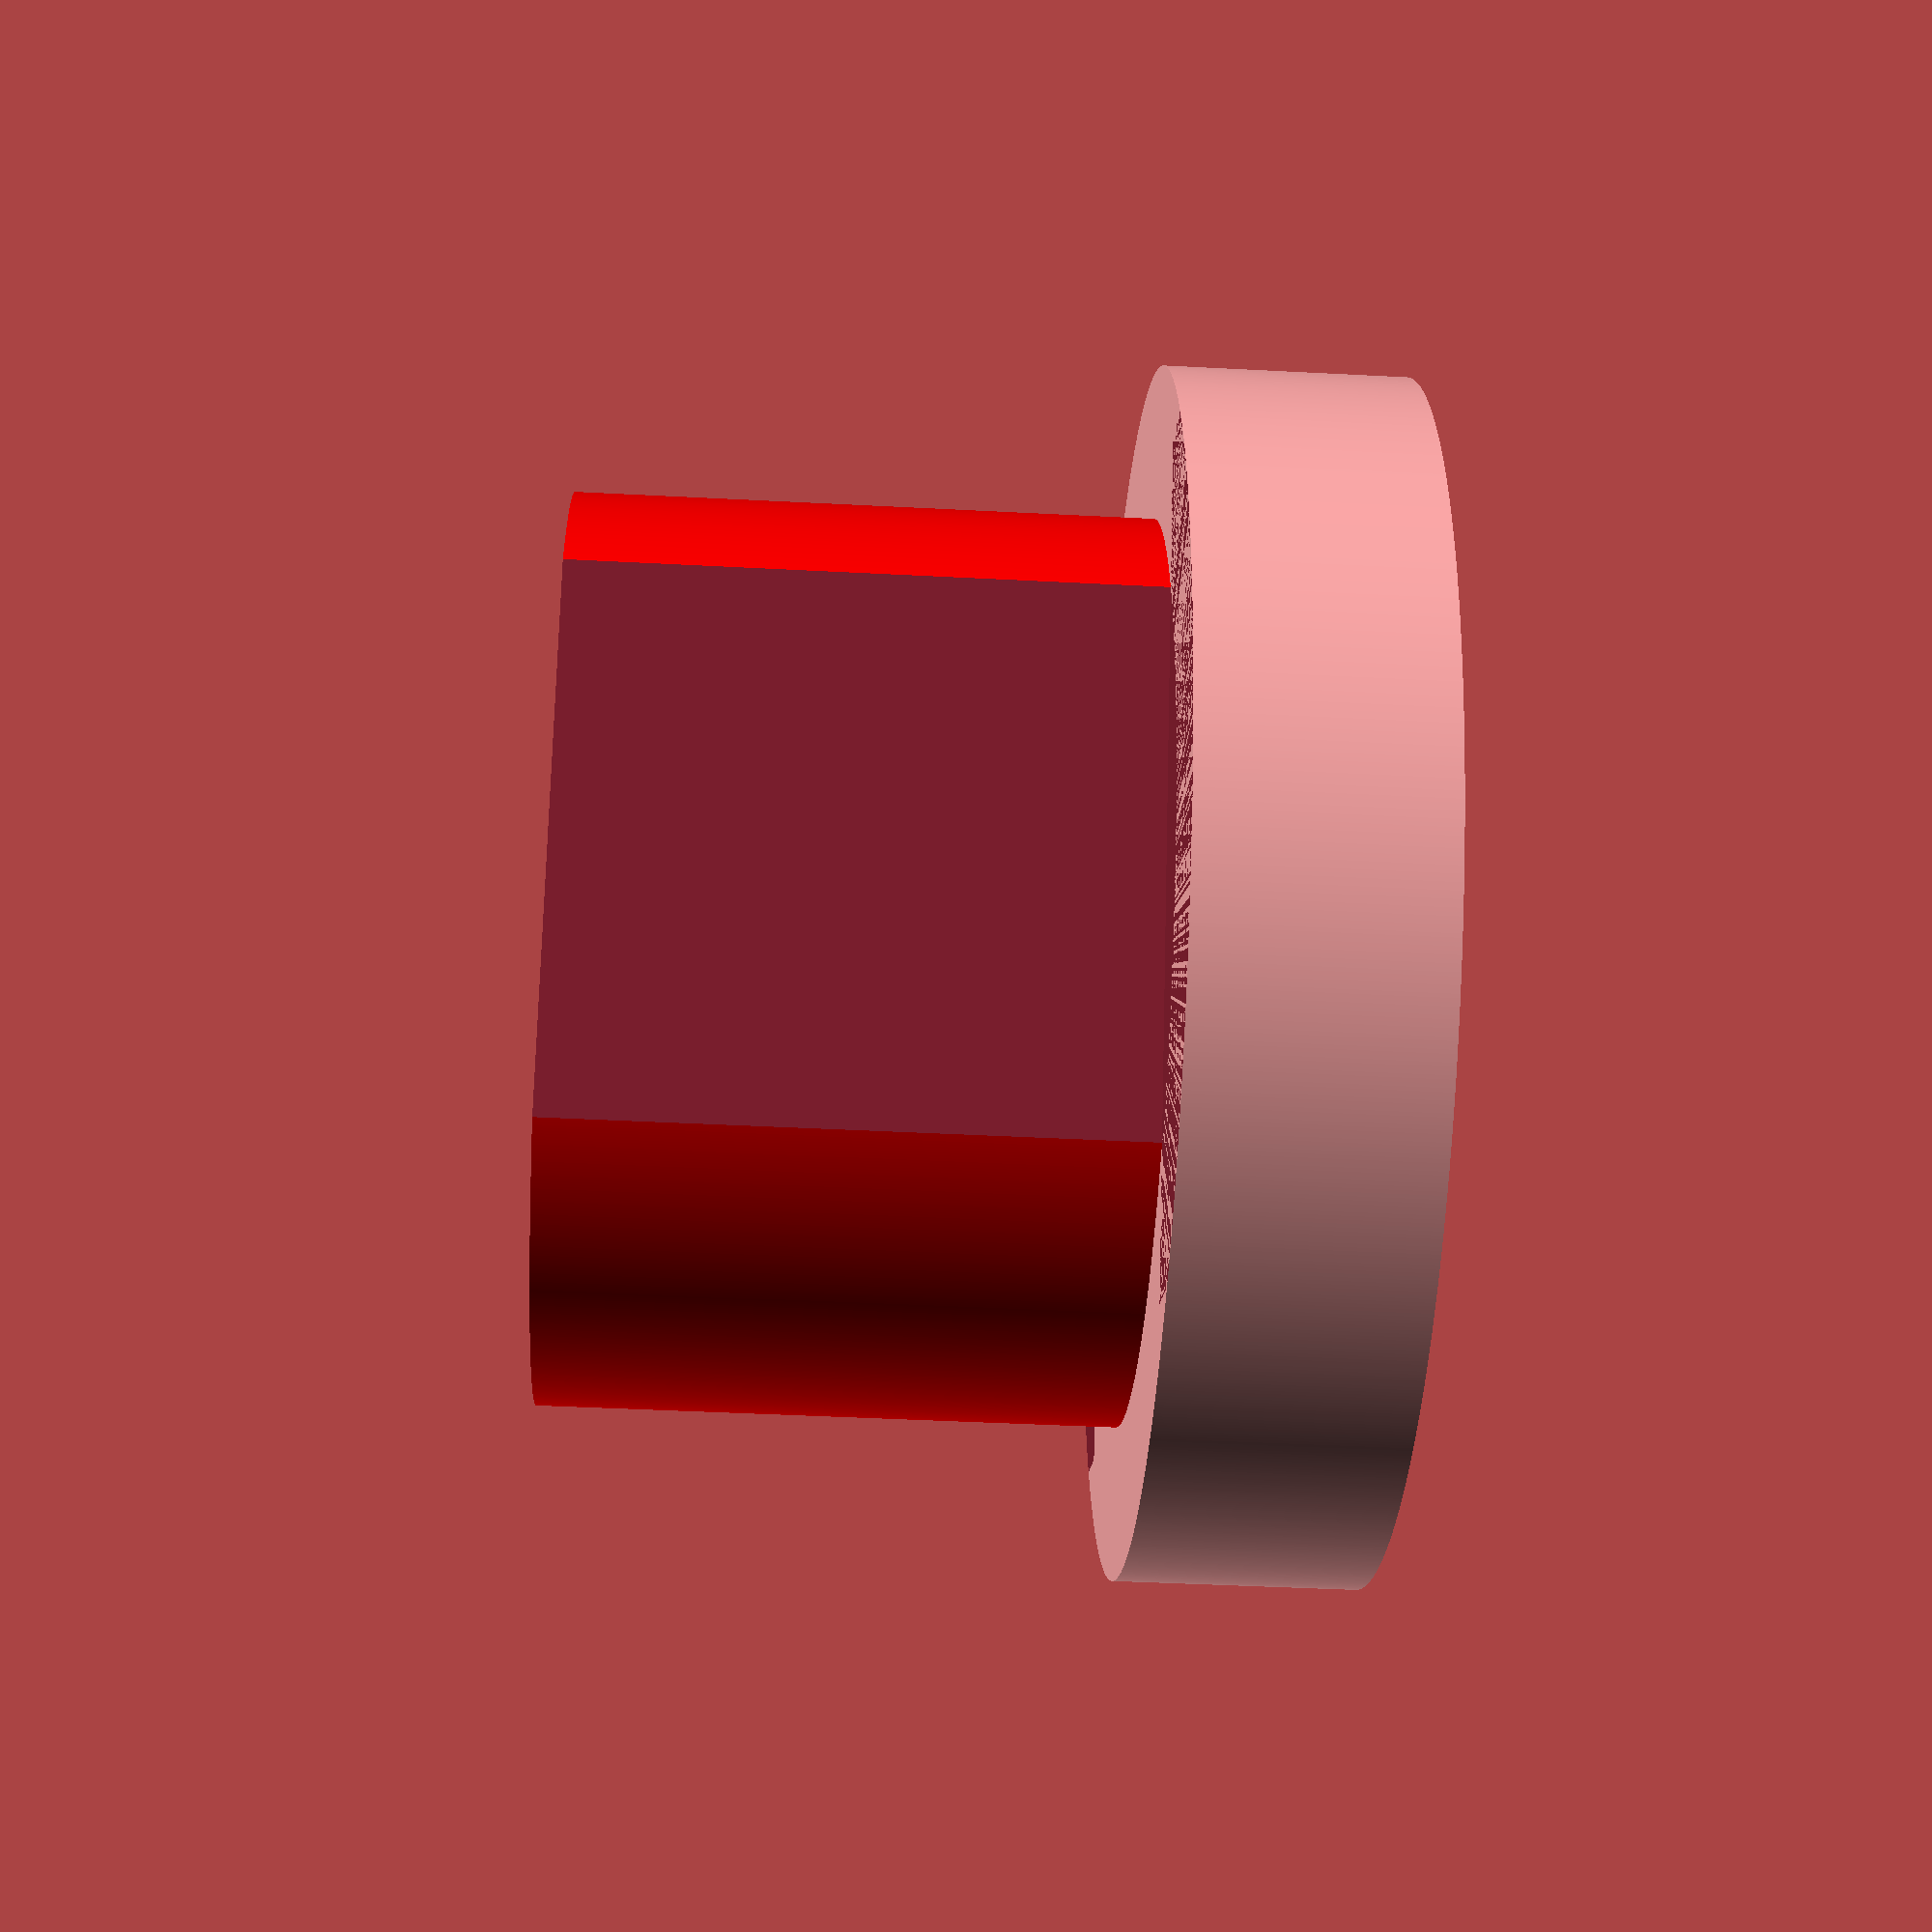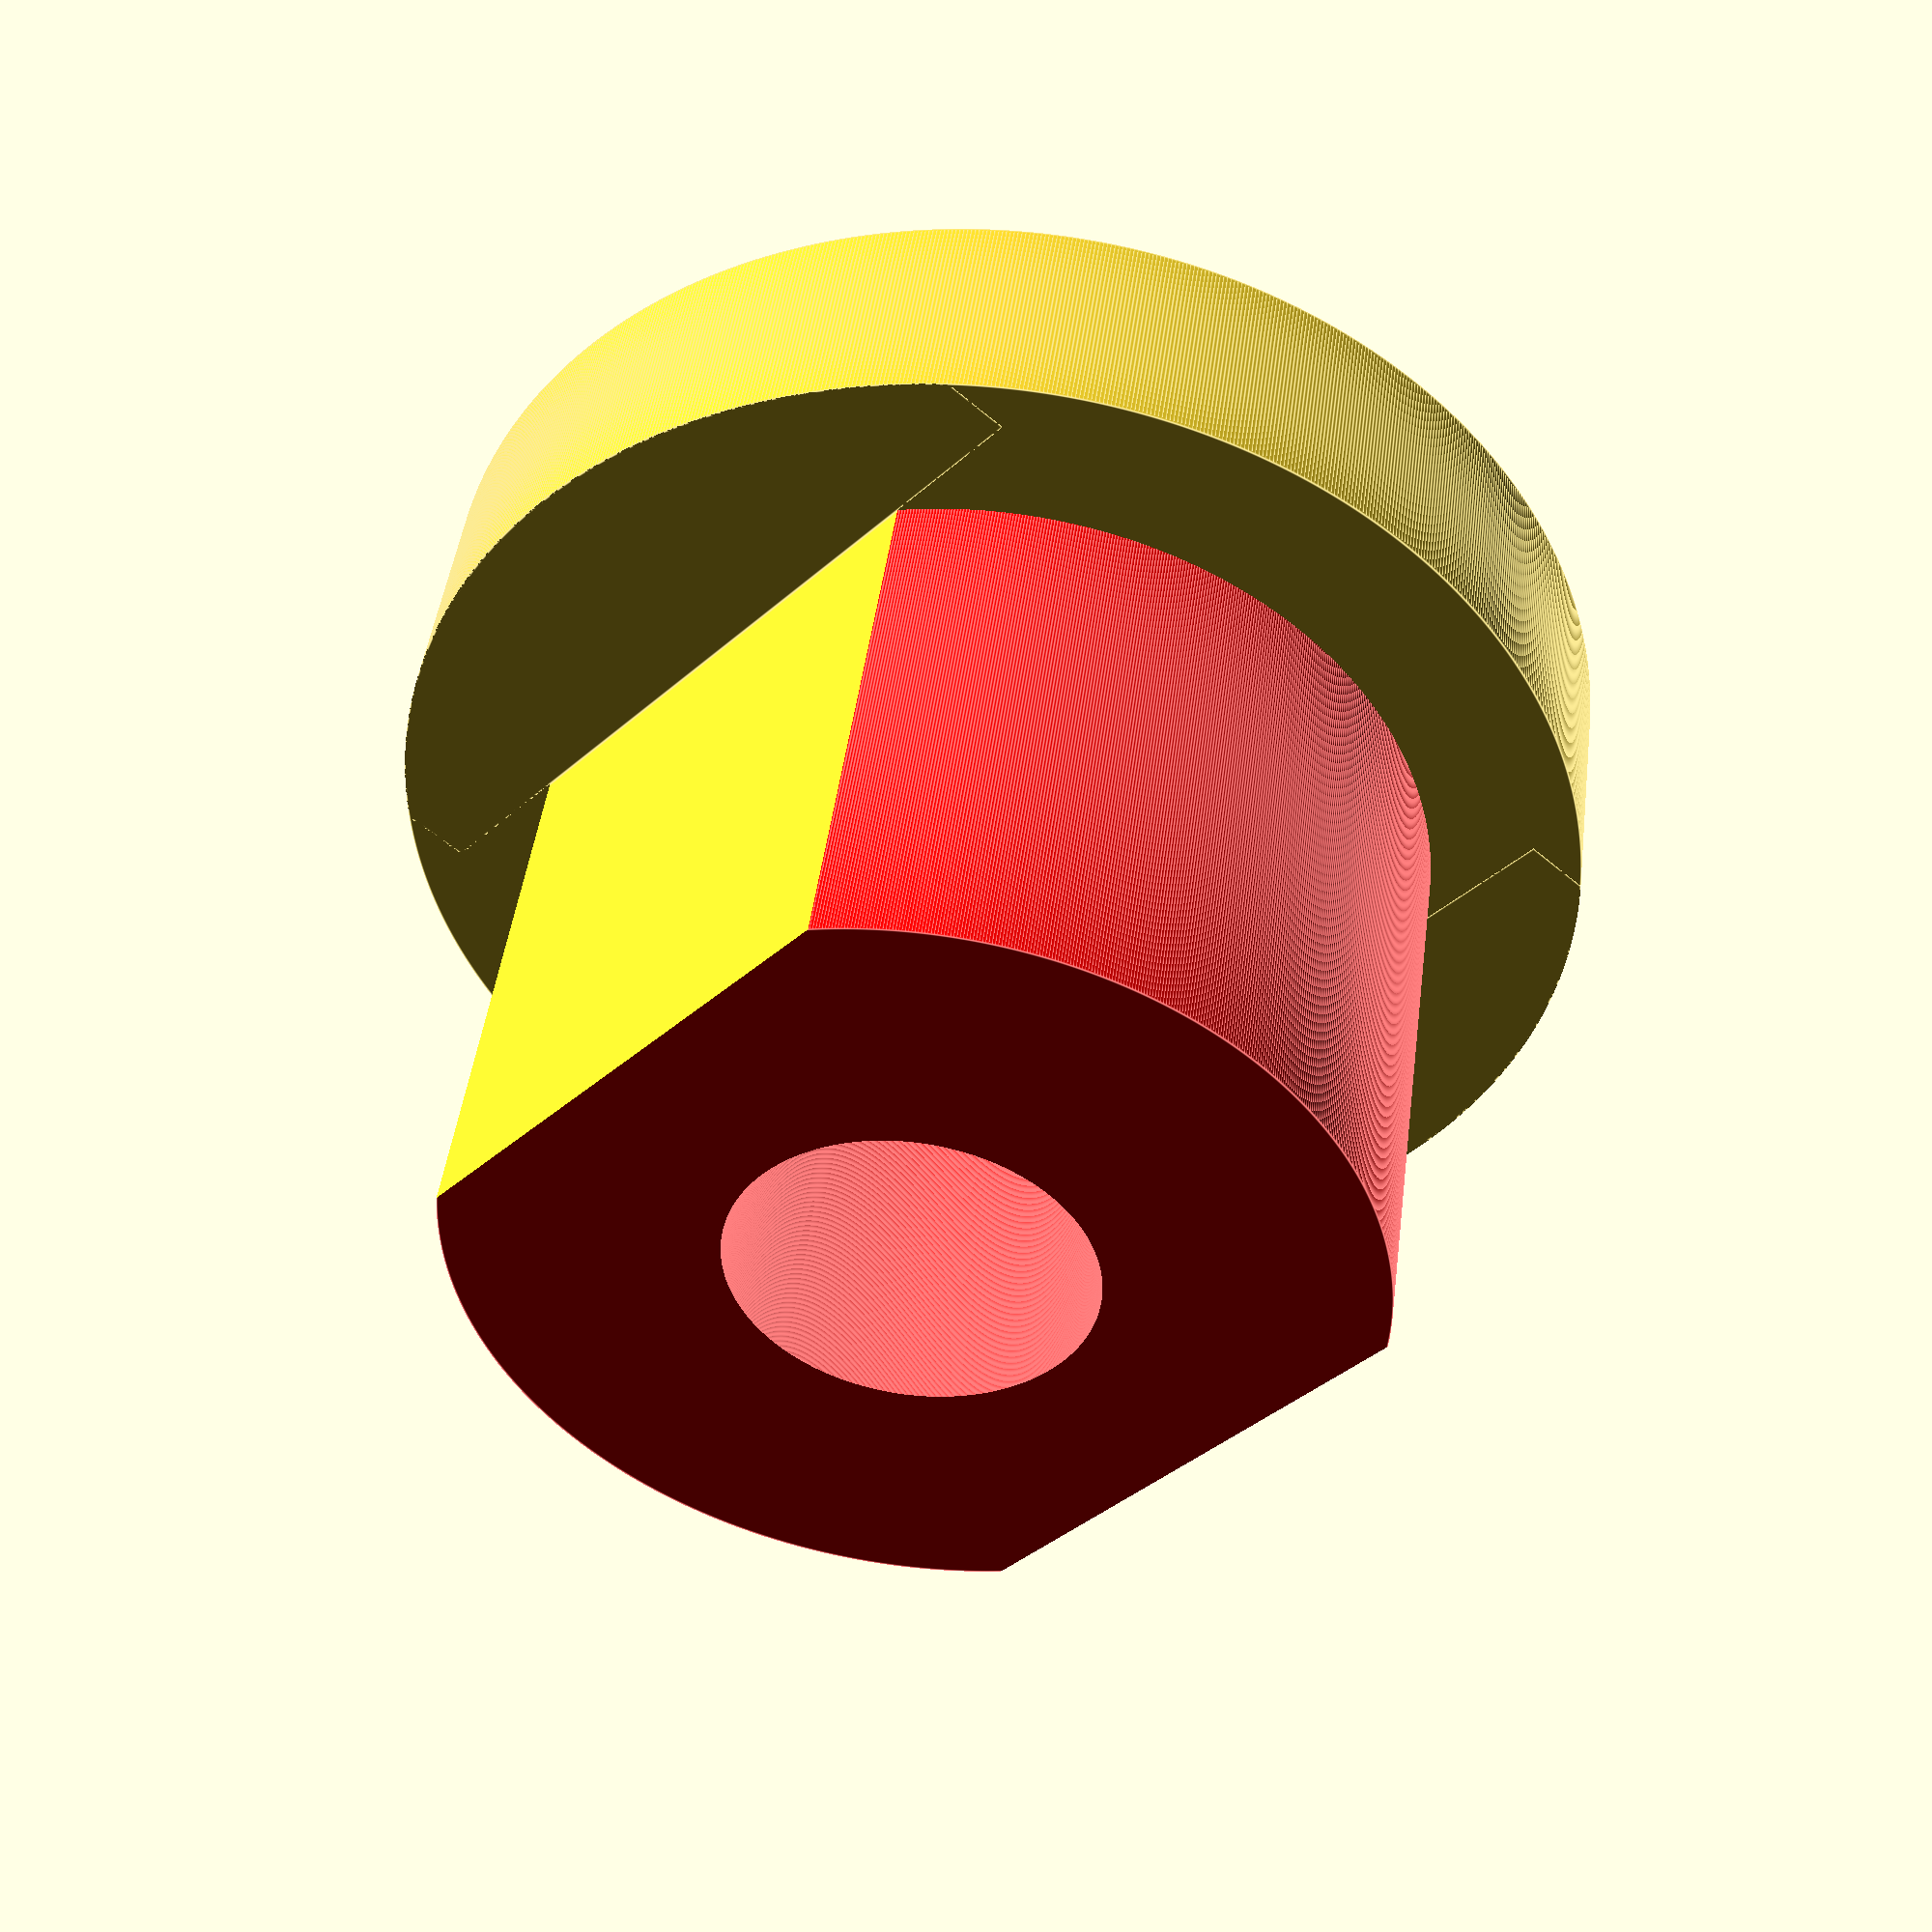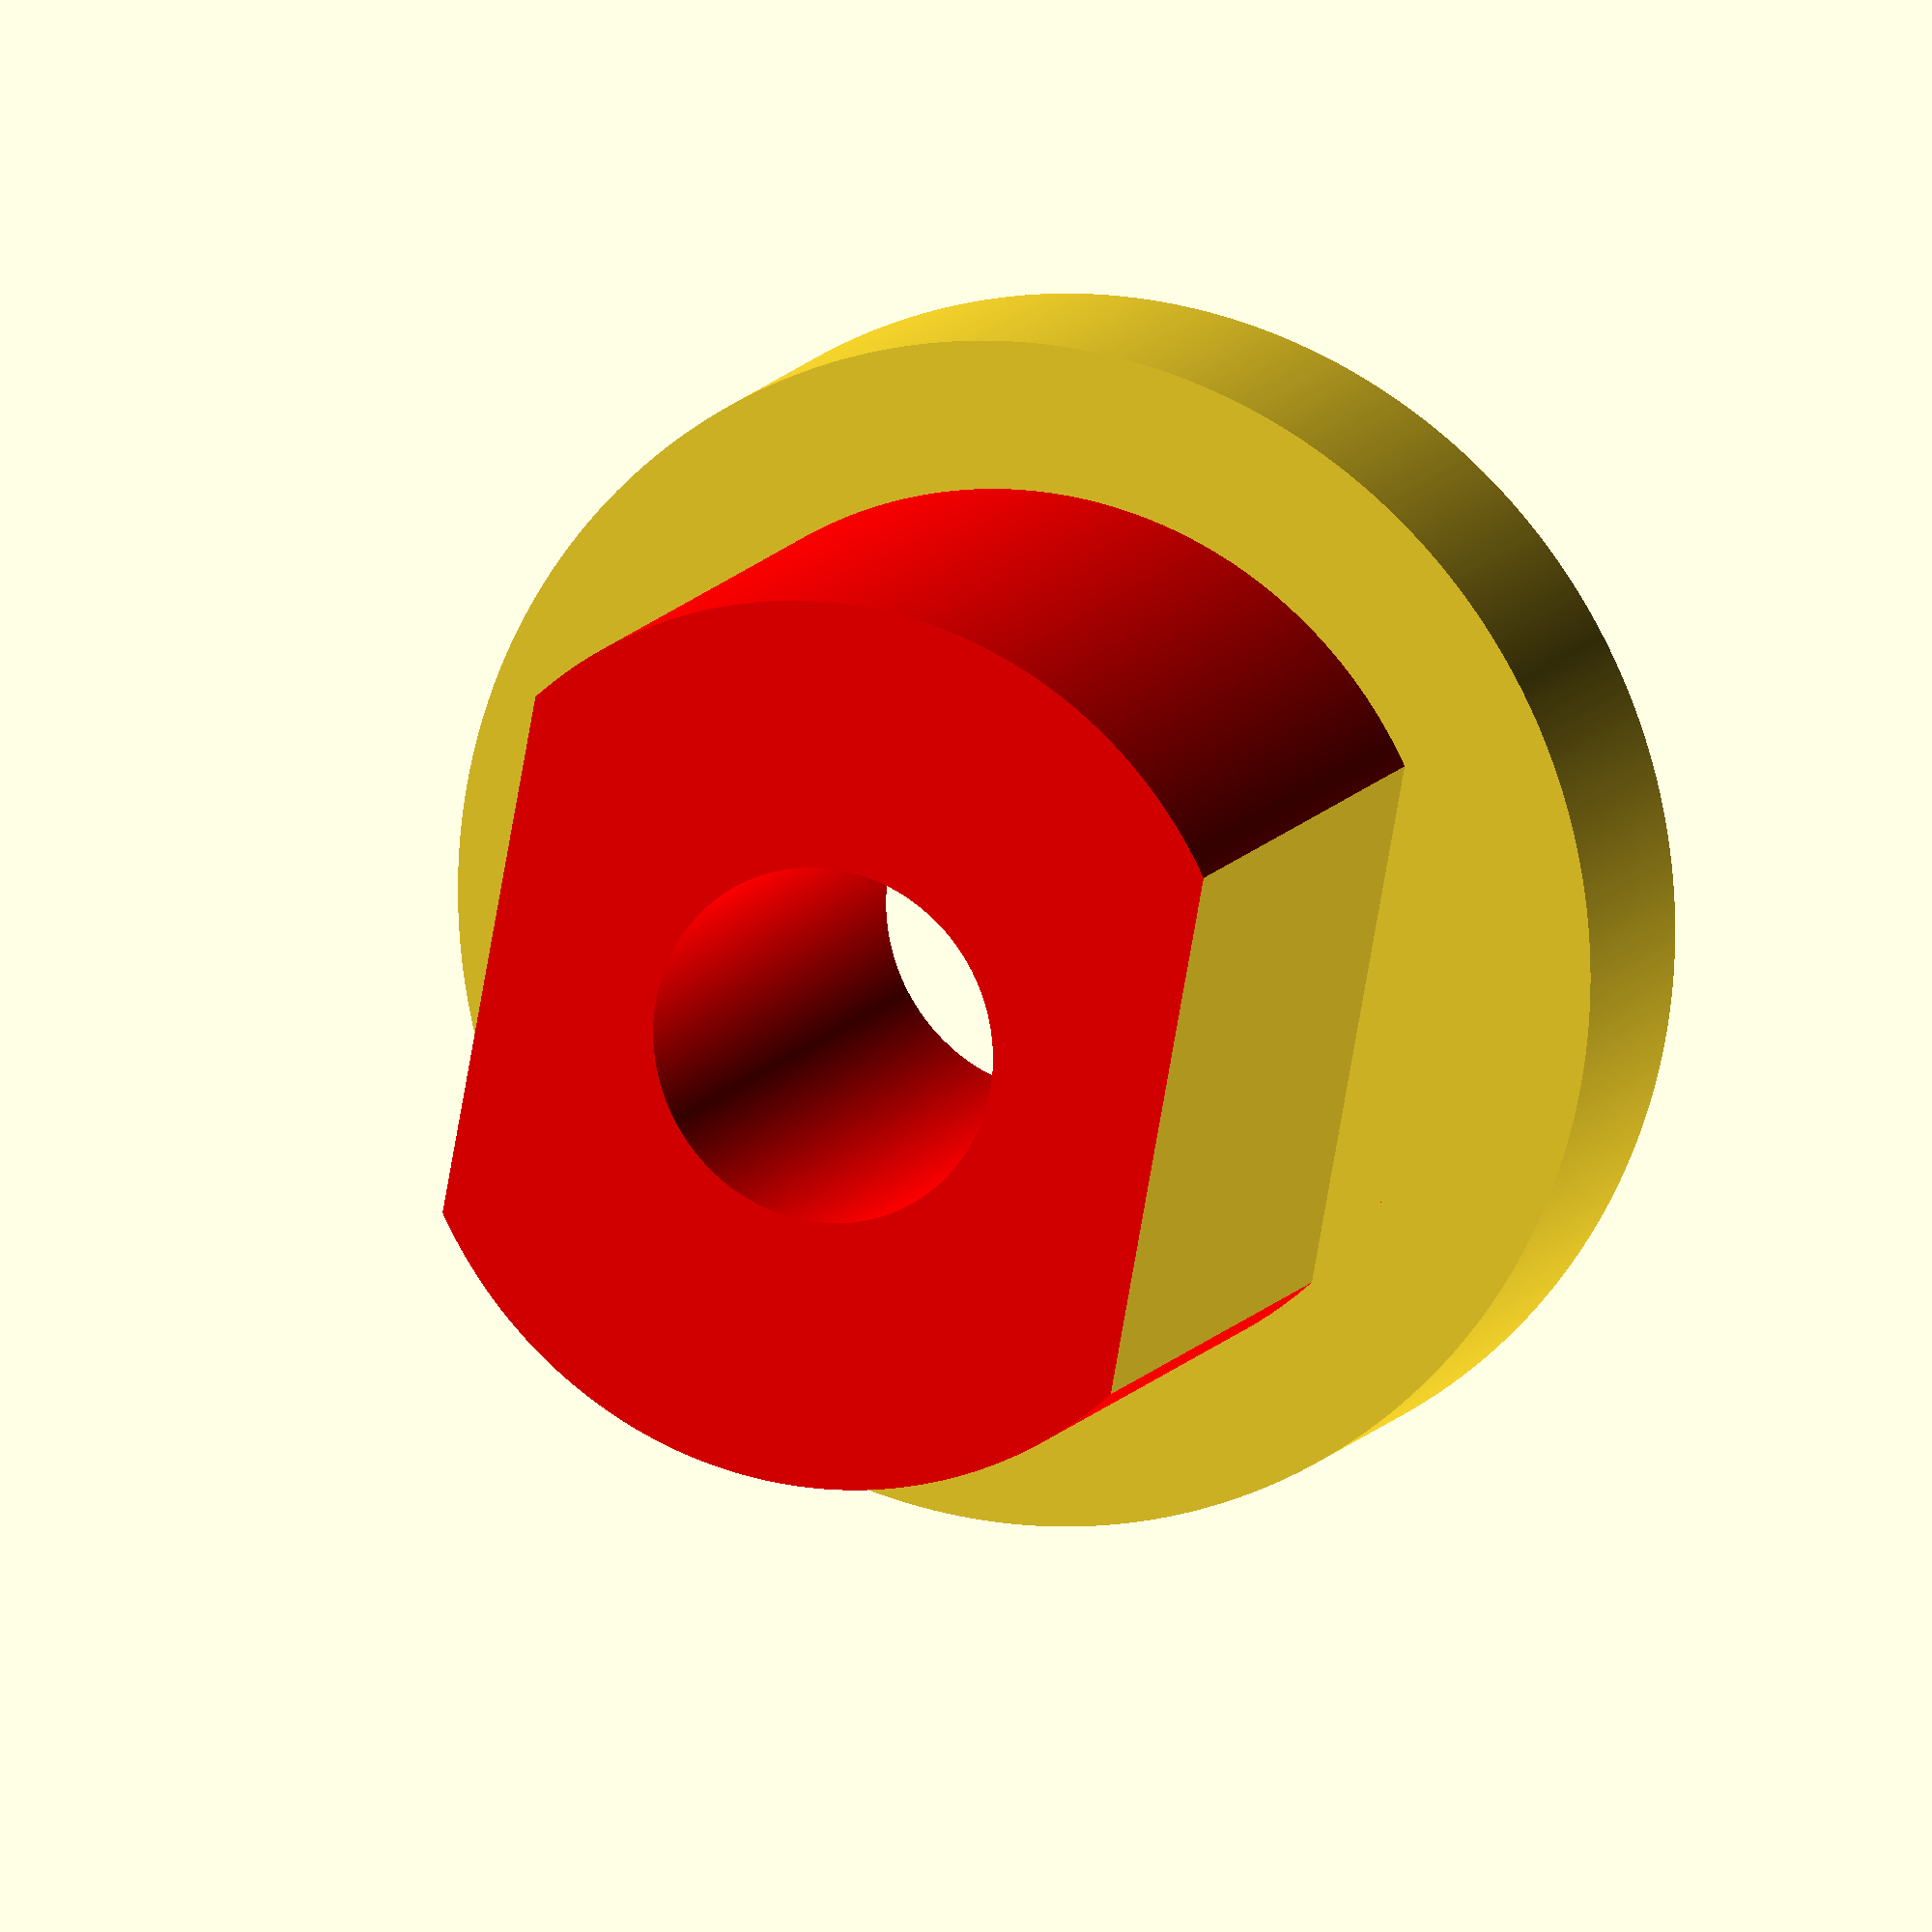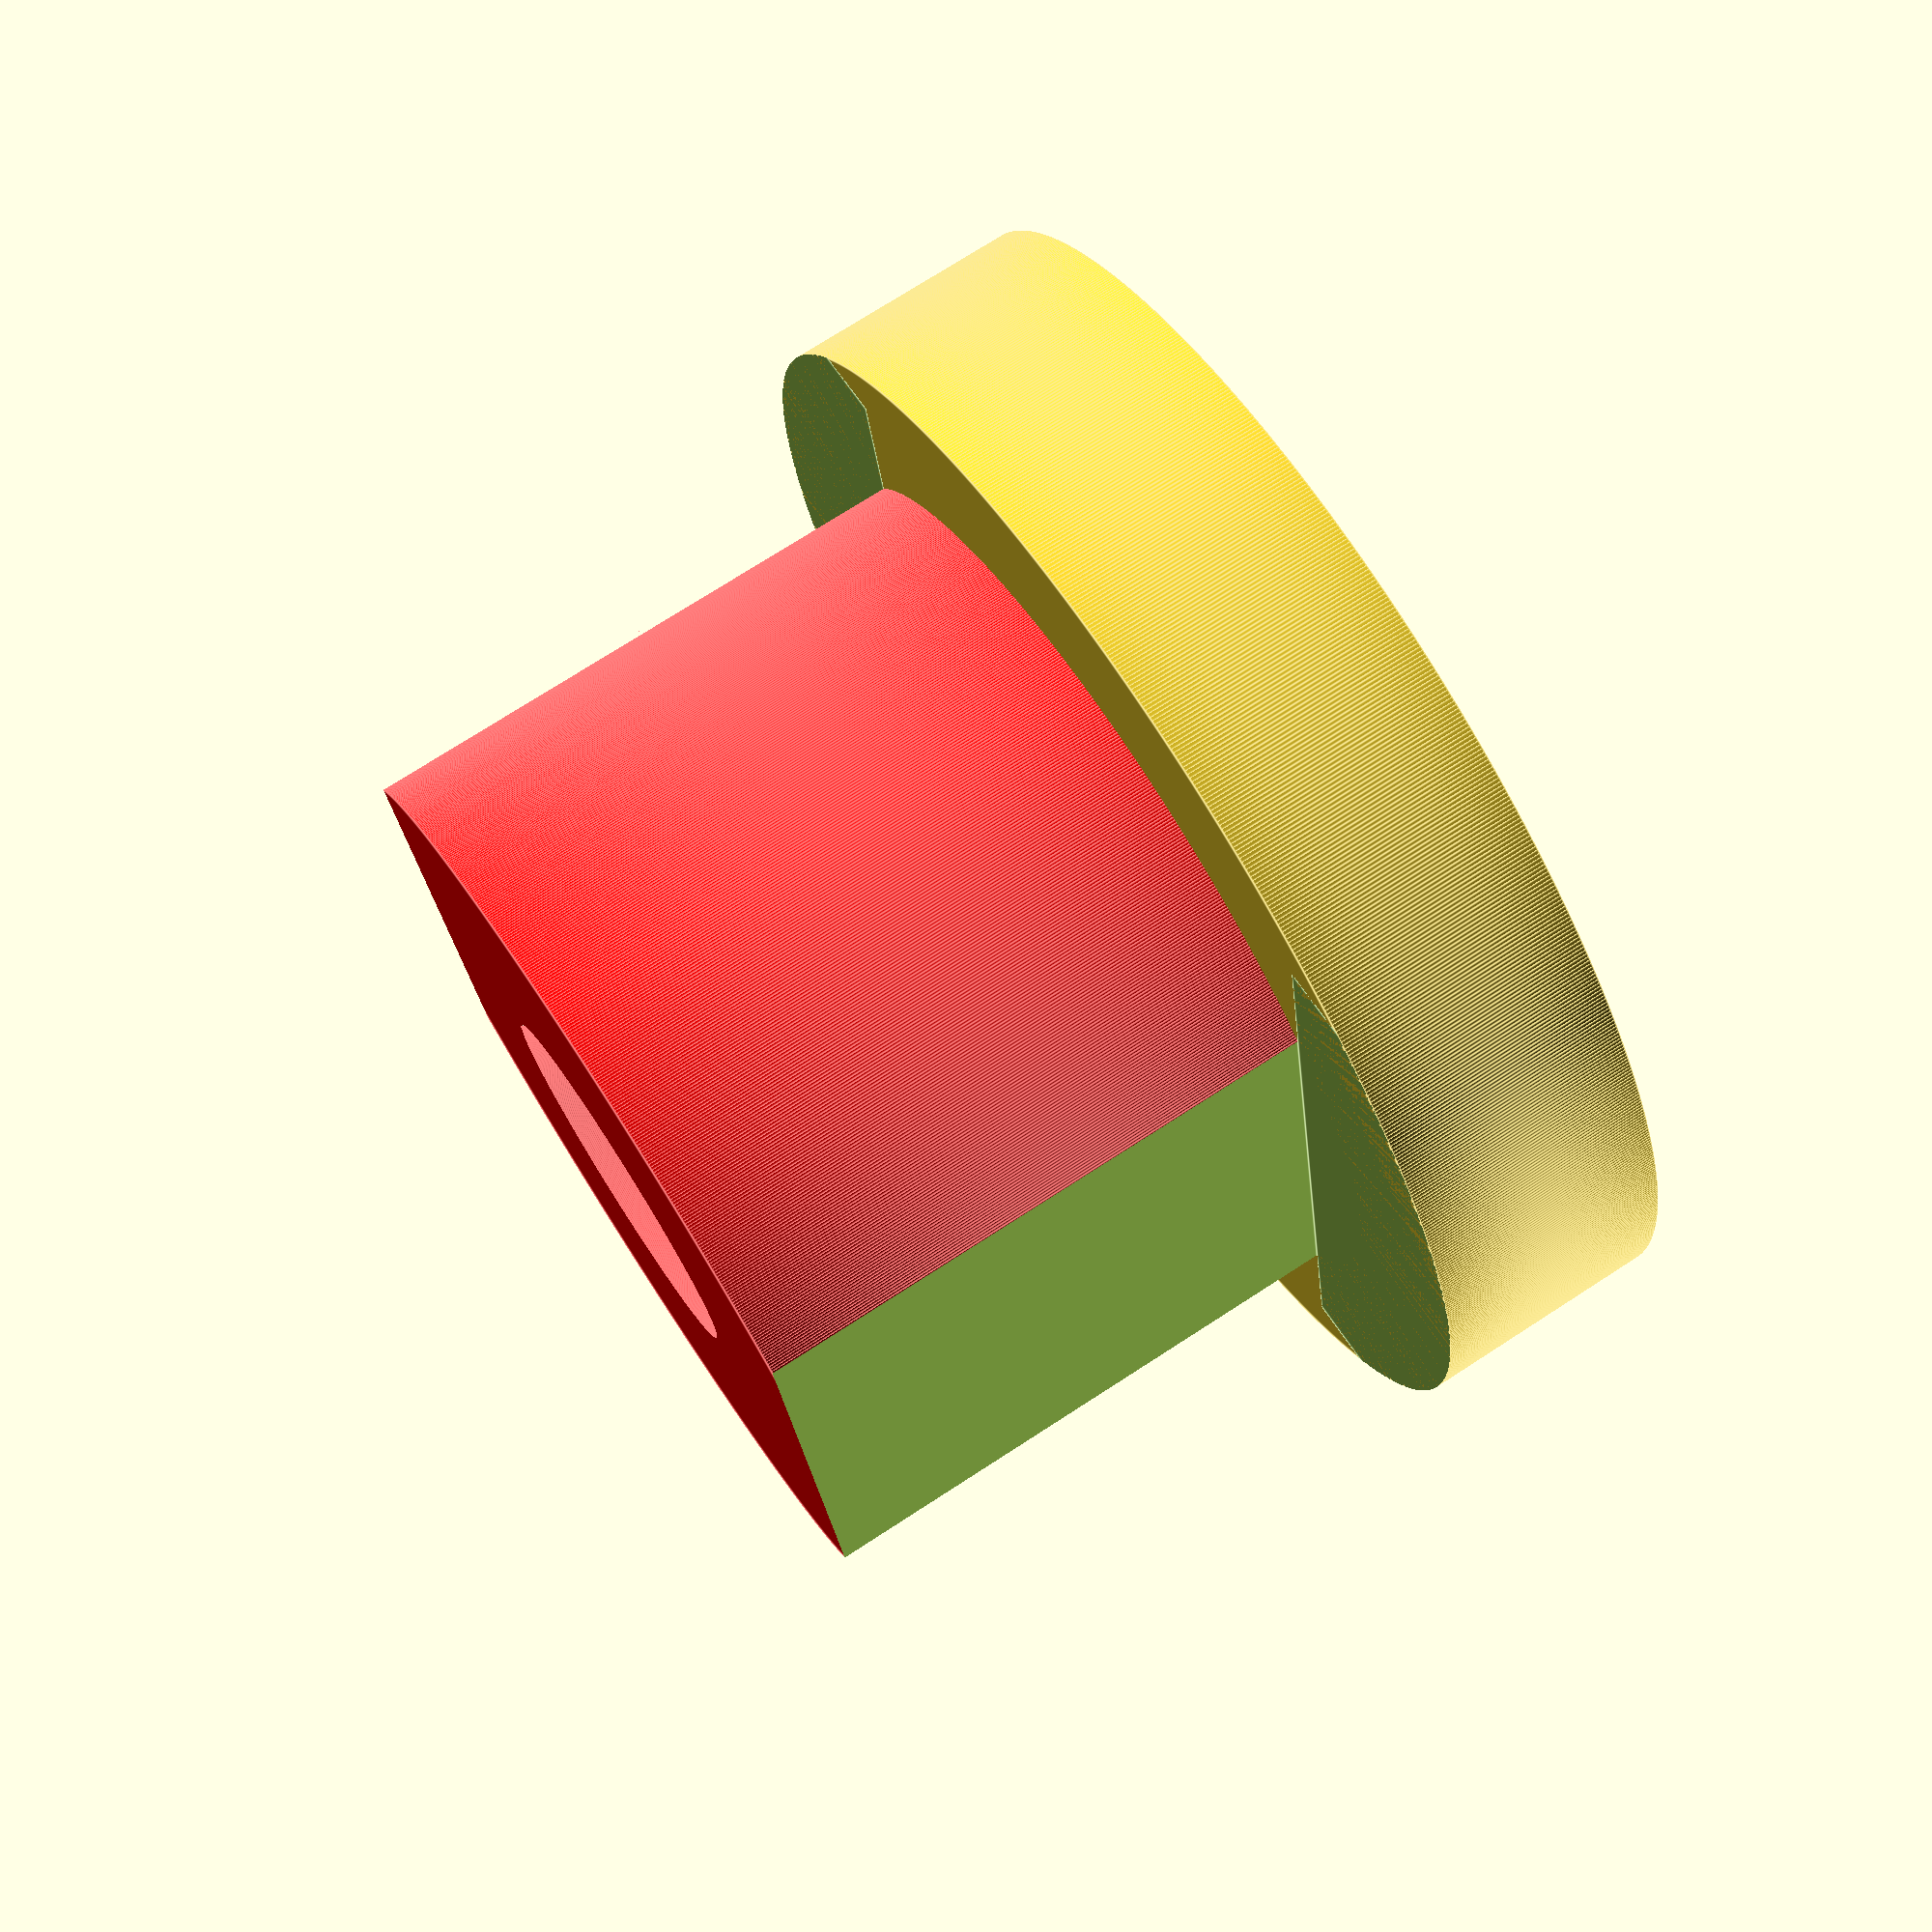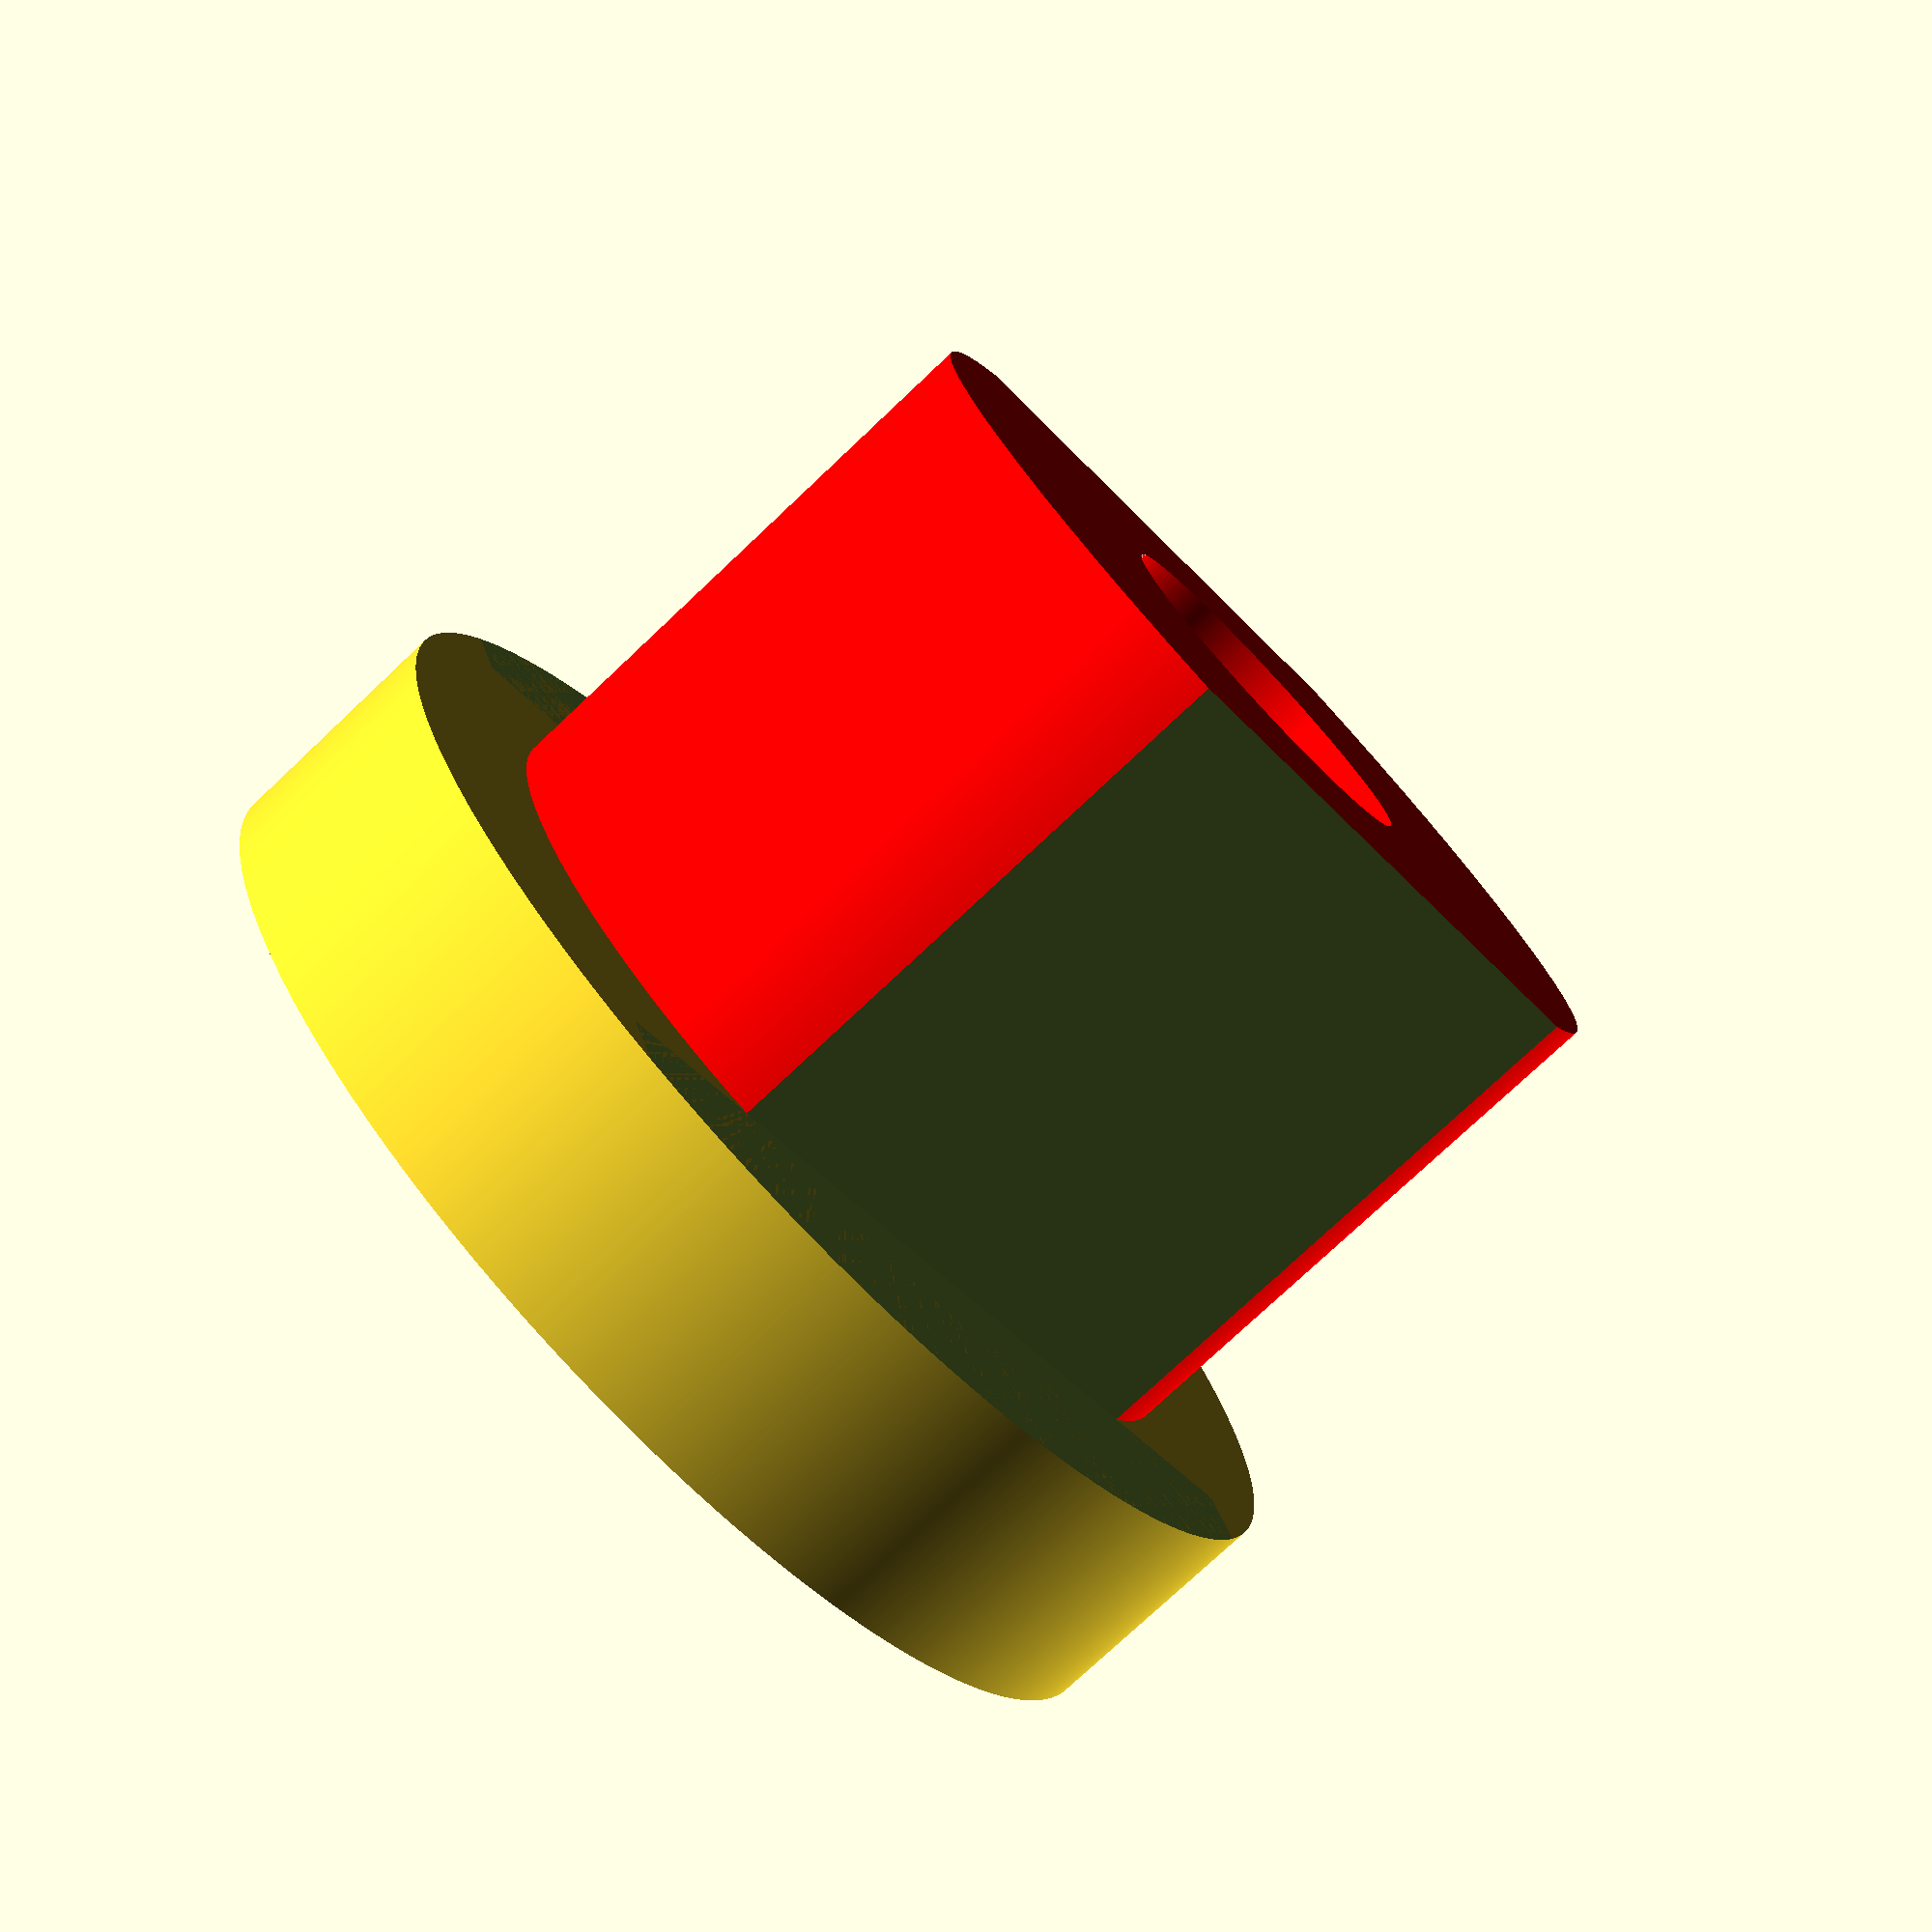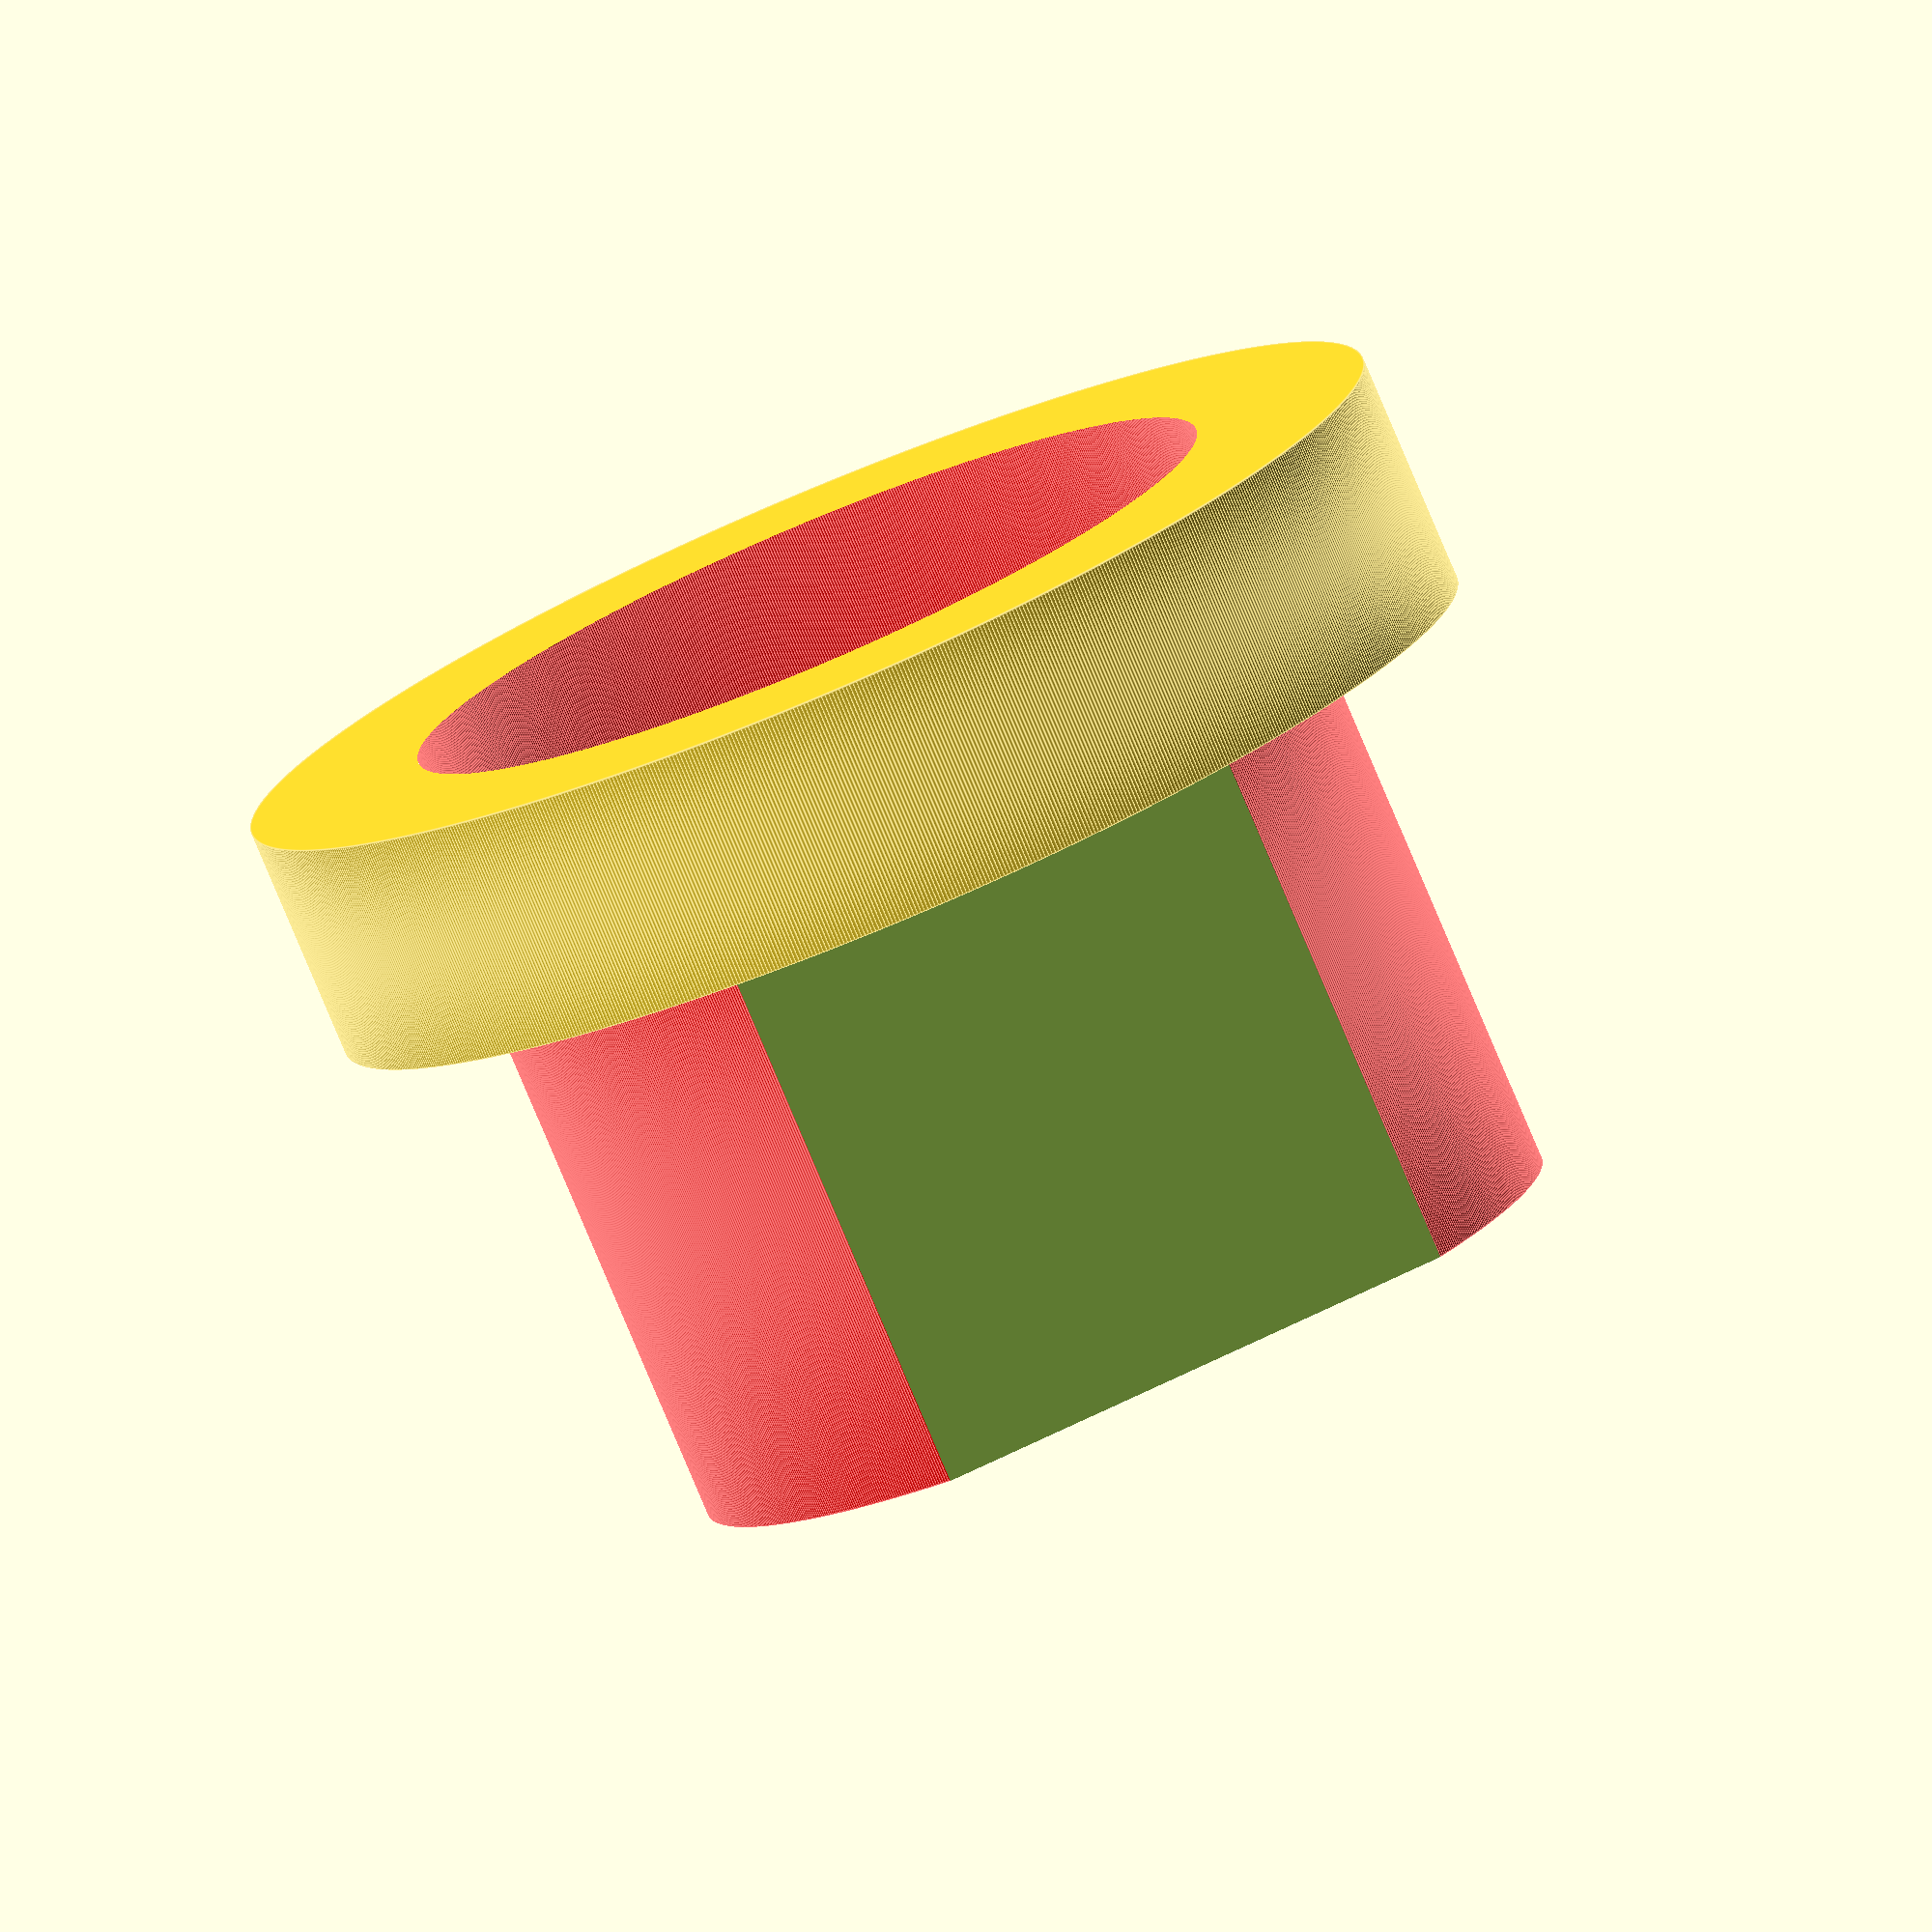
<openscad>
$fn = 1000;
difference(){    

union(){
    difference(){
        cylinder(2,5,5, true);
        translate([0,0,4]) color("red") cylinder(10,3.5,3.5, true);
    }
    translate([0,0,-3]) color("red") cylinder(5.5,3.75,3.75, true);
}
    
translate([0,0,-8]) color("red") cylinder(19,1.5,1.5, true);
    translate([0,-5.5,-3.75]) cube([7,5,5.5],true);
    translate([0,5.5,-3.75]) cube([7,5,5.5],true);

}
    

</openscad>
<views>
elev=42.3 azim=64.7 roll=266.4 proj=p view=solid
elev=134.6 azim=48.0 roll=352.7 proj=p view=edges
elev=348.0 azim=79.5 roll=200.5 proj=o view=wireframe
elev=106.0 azim=280.4 roll=302.9 proj=p view=edges
elev=256.1 azim=22.1 roll=46.6 proj=p view=wireframe
elev=259.9 azim=167.8 roll=157.1 proj=o view=edges
</views>
